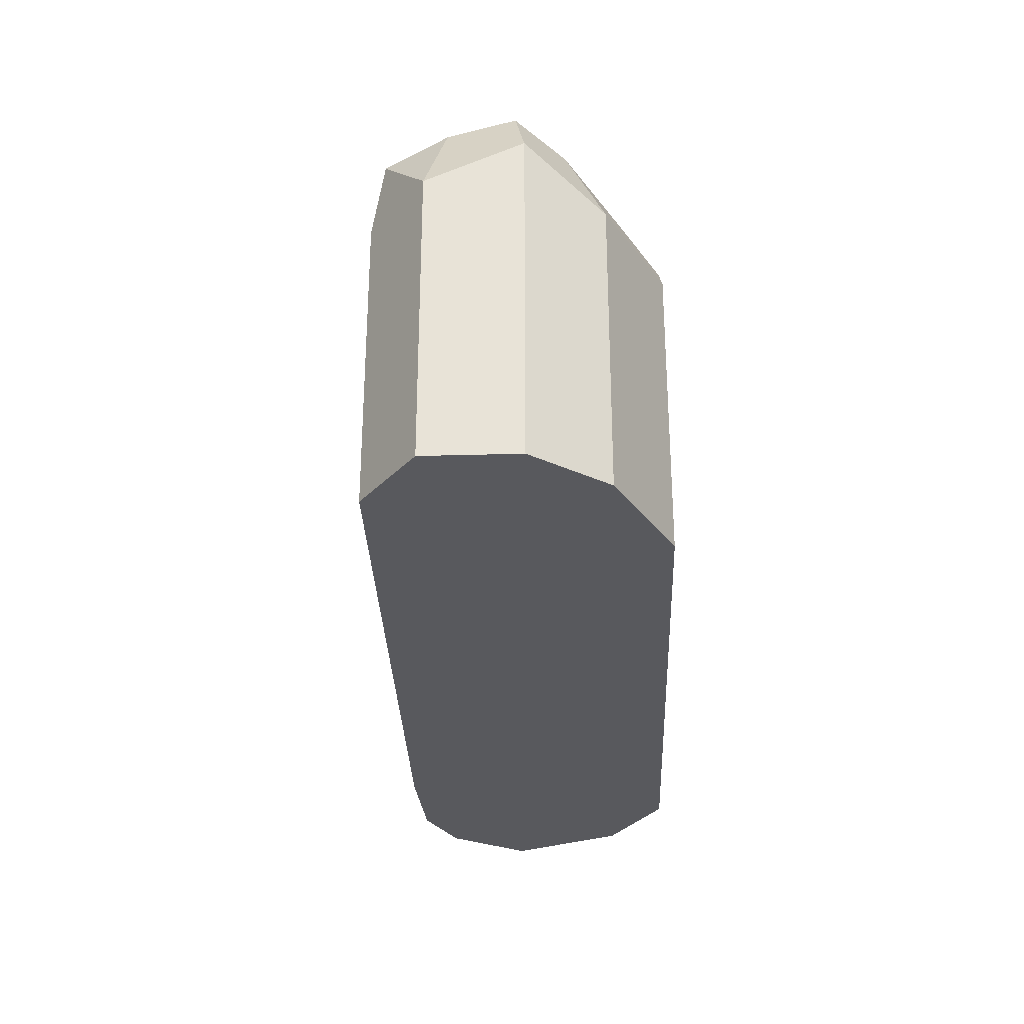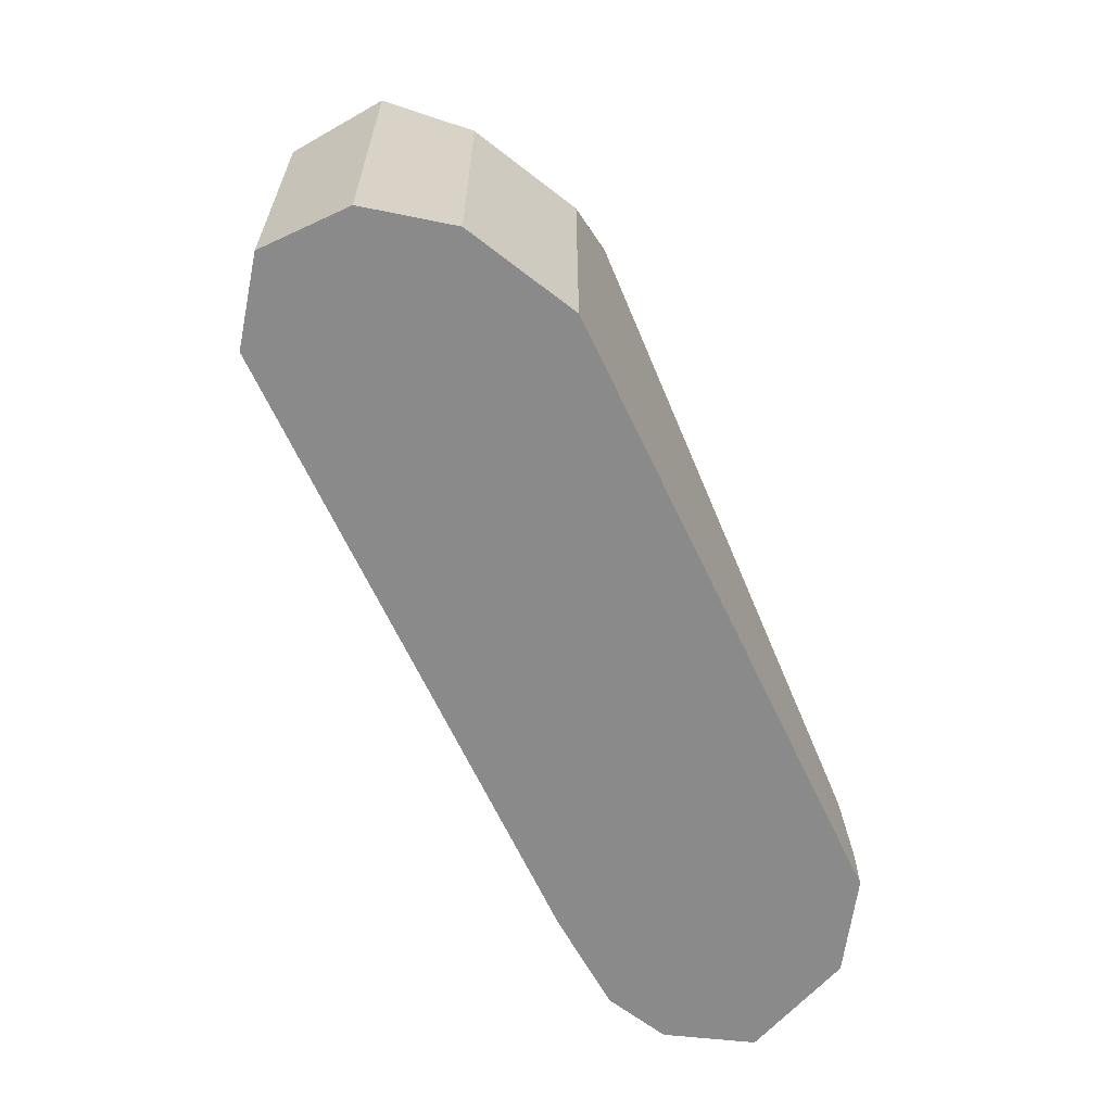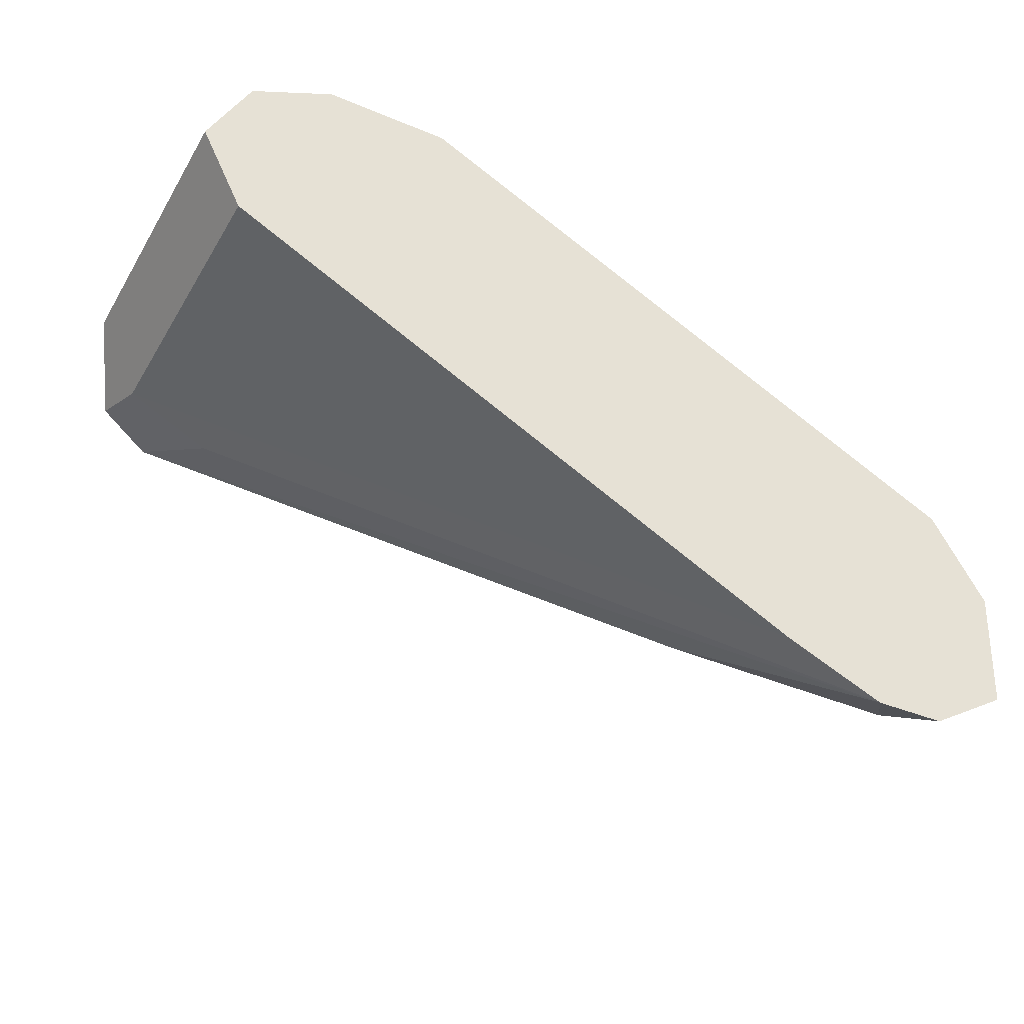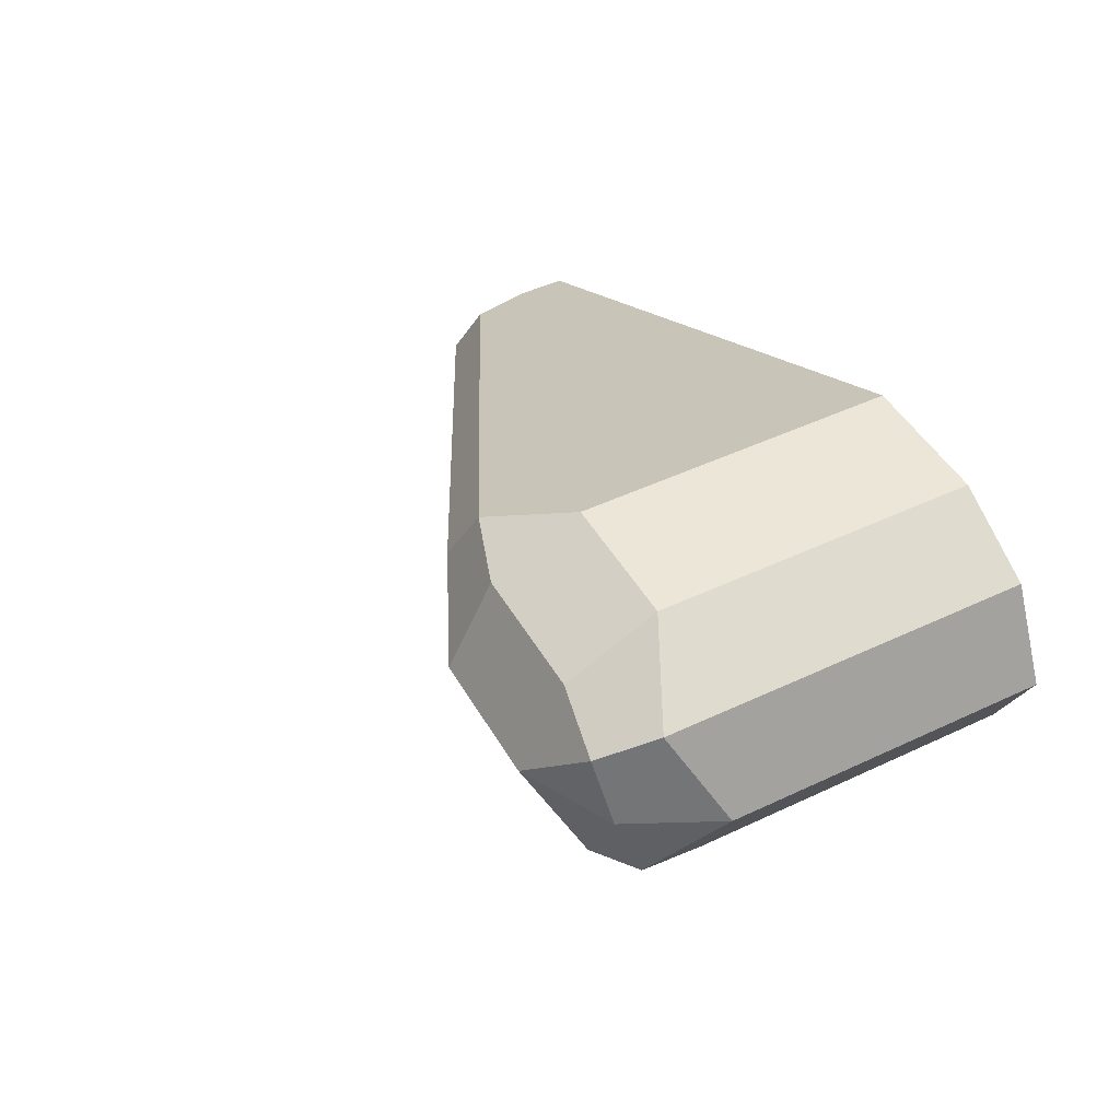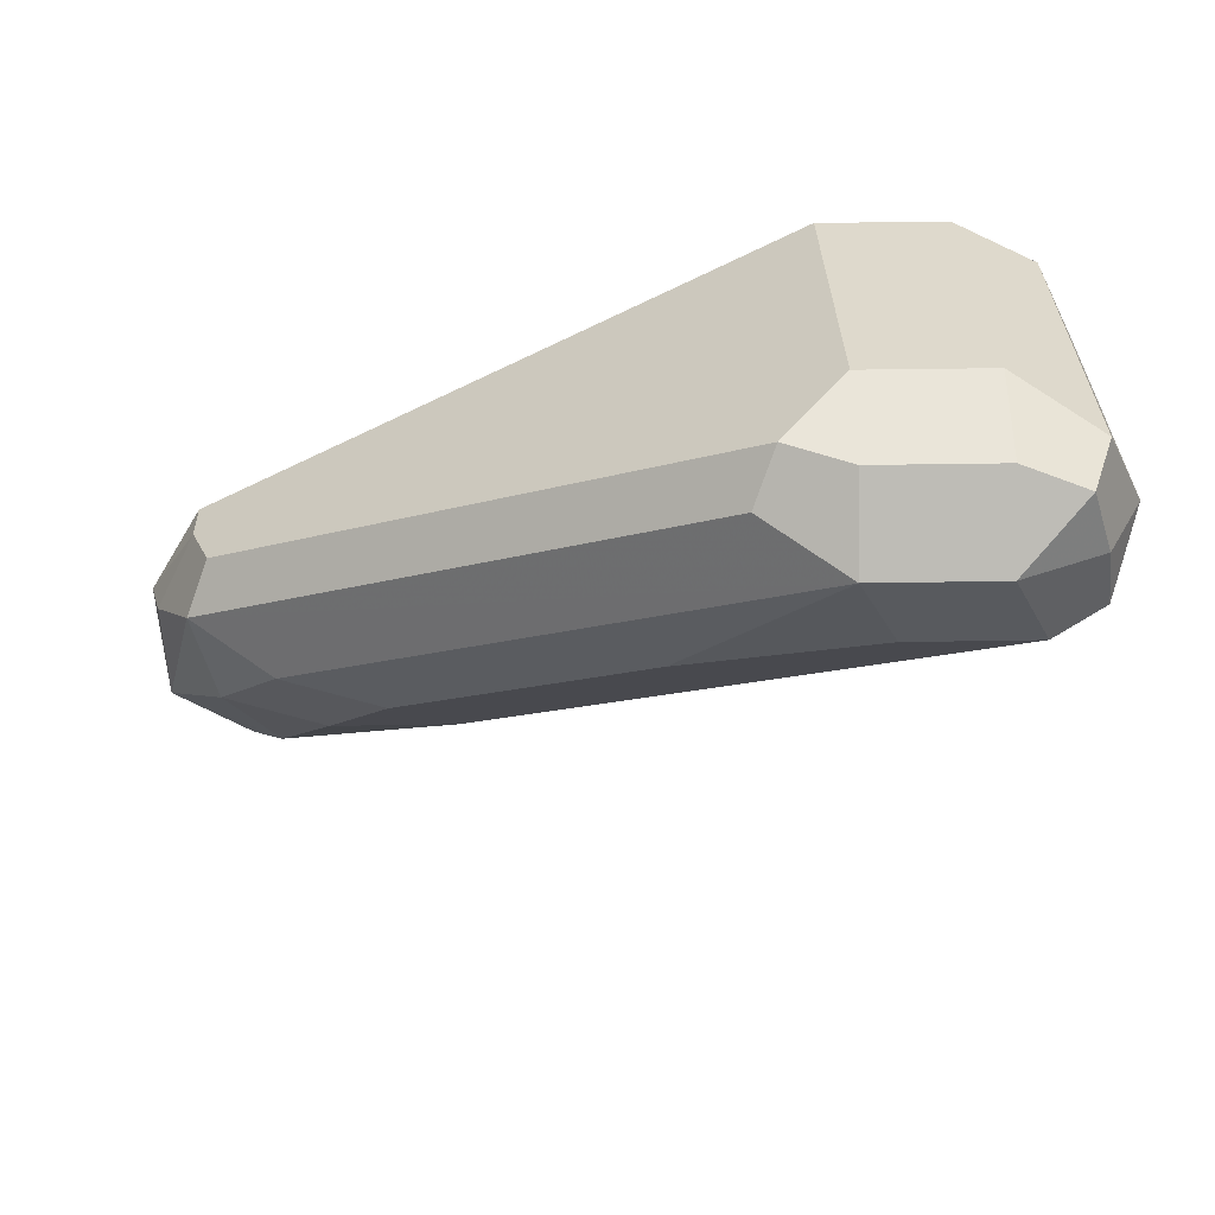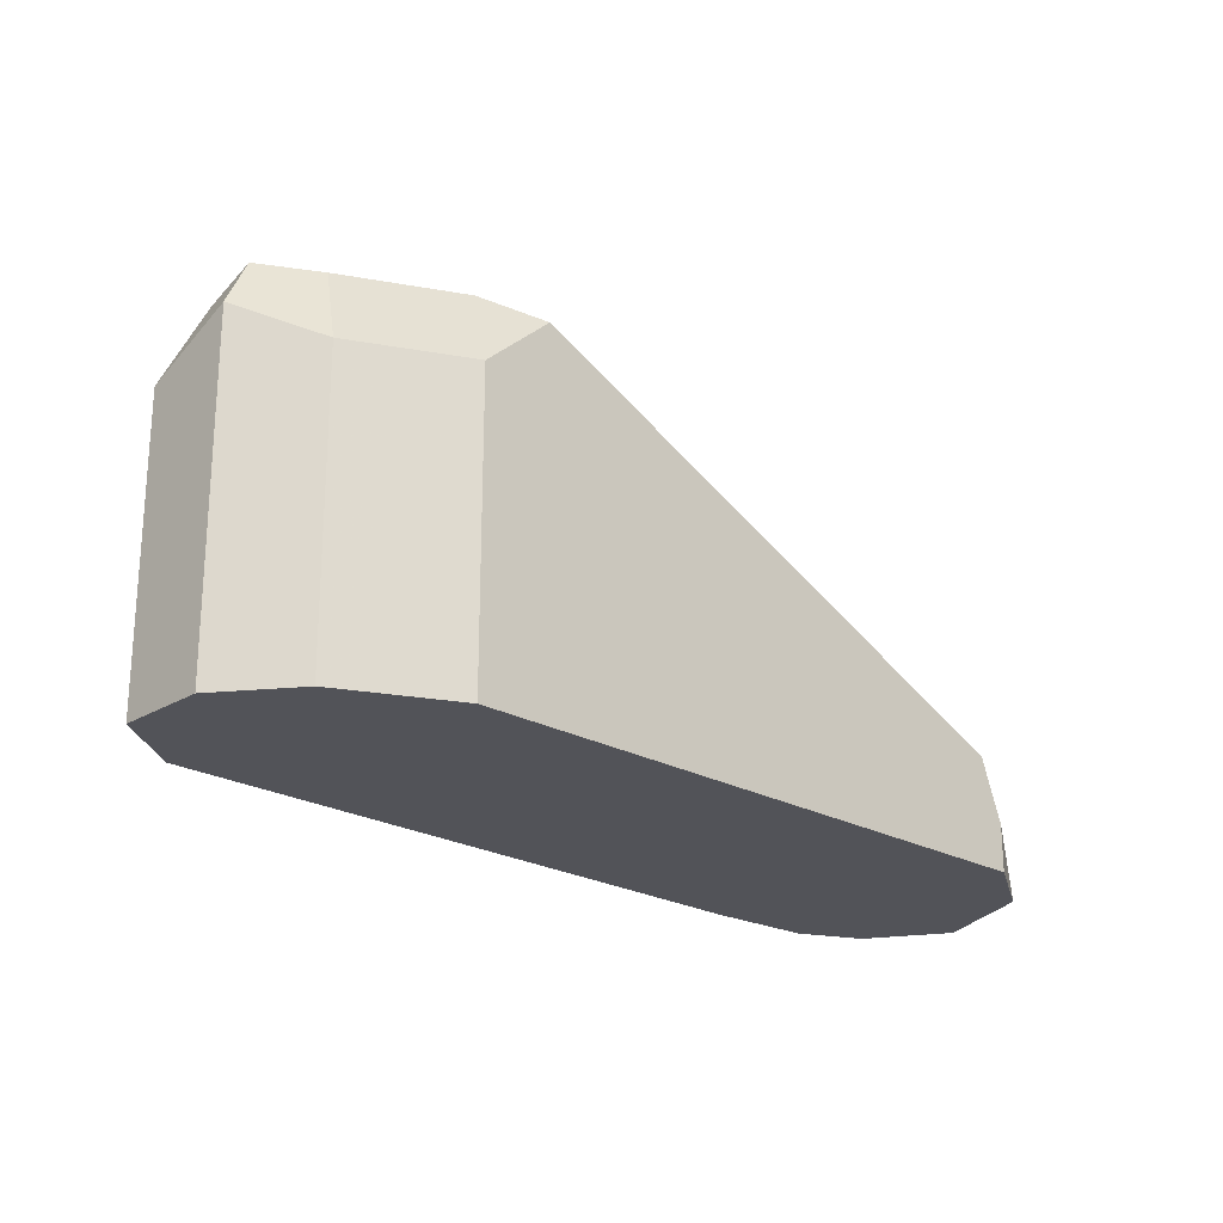
<metadata>
{"format":"obj","ext":"obj","renderer":"f3d","projection":"perspective","resolution":1024,"background":"white","views":[{"elev":-29.9,"azim":-61.0,"up":"+Y"},{"elev":-63.4,"azim":-38.2,"up":"+Y"},{"elev":-38.9,"azim":-27.7,"up":"+Z"},{"elev":46.3,"azim":-118.5,"up":"+Z"},{"elev":32.2,"azim":178.5,"up":"+Z"},{"elev":-22.7,"azim":-17.3,"up":"+Y"}]}
</metadata>
<code>
v 0.4866 -0.04546 0.1066
v 0.4988 -0.04546 0.1142
v 0.4759 -0.04546 0.1066
v 0.4812 -0.0383 0.1101
v 0.4916 -0.02553 0.1405
v 0.498 -0.0383 0.1341
v 0.4998 -0.04546 0.1332
v 0.4884 -0.02873 0.1245
v 0.4533 -0.02553 0.1213
v 0.4606 -0.04546 0.1131
v 0.3831 -5.03e-06 0.1532
v 0.3767 0.01277 0.1596
v 0.4725 -0.02553 0.1213
v 0.4884 -0.02873 0.1485
v 0.4789 -0.01915 0.1341
v 0.4022 0.01915 0.1724
v 0.415 0.01277 0.1788
v 0.4916 -0.0383 0.1469
v 0.4916 -0.04546 0.1469
v 0.4629 -0.01596 0.1309
v 0.3703 -0.04546 0.1596
v 0.3703 -5.03e-06 0.1596
v 0.3687 0.009571 0.1628
v 0.3703 0.01277 0.1724
v 0.3831 0.01915 0.1724
v 0.3959 0.01277 0.1596
v 0.4118 0.009571 0.1868
v 0.4022 -5.03e-06 0.1915
v 0.4022 -0.04546 0.1915
v 0.4022 0.01277 0.1852
v 0.4246 0.003189 0.15
v 0.3679 -0.04546 0.1644
v 0.3639 -5.03e-06 0.1724
v 0.3735 0.01436 0.182
v 0.3831 0.01277 0.1852
v 0.3831 -5.03e-06 0.1915
v 0.3831 -0.04546 0.1915
v 0.3639 -0.04546 0.1724
v 0.3703 0.006384 0.1852
v 0.3703 -0.04546 0.1852
f 21 32 22
f 20 26 31
f 16 31 26
f 16 20 31
f 16 27 17
f 16 30 27
f 16 35 30
f 16 25 35
f 14 27 28
f 14 29 19
f 14 28 29
f 14 19 18
f 12 26 20
f 12 16 26
f 12 25 16
f 12 24 25
f 15 20 16
f 22 32 33
f 36 40 37
f 23 33 24
f 12 23 24
f 36 39 40
f 35 39 36
f 34 39 35
f 33 40 39
f 33 38 40
f 33 39 34
f 22 33 23
f 32 38 33
f 28 36 37
f 28 35 36
f 28 30 35
f 27 30 28
f 25 34 35
f 24 34 25
f 24 33 34
f 28 37 29
f 12 22 23
f 9 20 13
f 10 22 11
f 2 8 5
f 2 4 8
f 2 6 7
f 2 5 6
f 1 4 2
f 1 3 4
f 1 10 3
f 3 9 4
f 1 21 10
f 1 38 32
f 1 40 38
f 1 37 40
f 1 19 29
f 1 7 19
f 1 2 7
f 11 22 12
f 1 32 21
f 3 10 11
f 1 29 37
f 3 12 9
f 3 11 12
f 9 12 20
f 8 20 15
f 8 13 20
f 7 18 19
f 6 18 7
f 6 14 18
f 10 21 22
f 5 17 27
f 5 16 17
f 5 15 16
f 5 8 15
f 5 14 6
f 4 13 8
f 5 27 14
f 4 9 13

</code>
